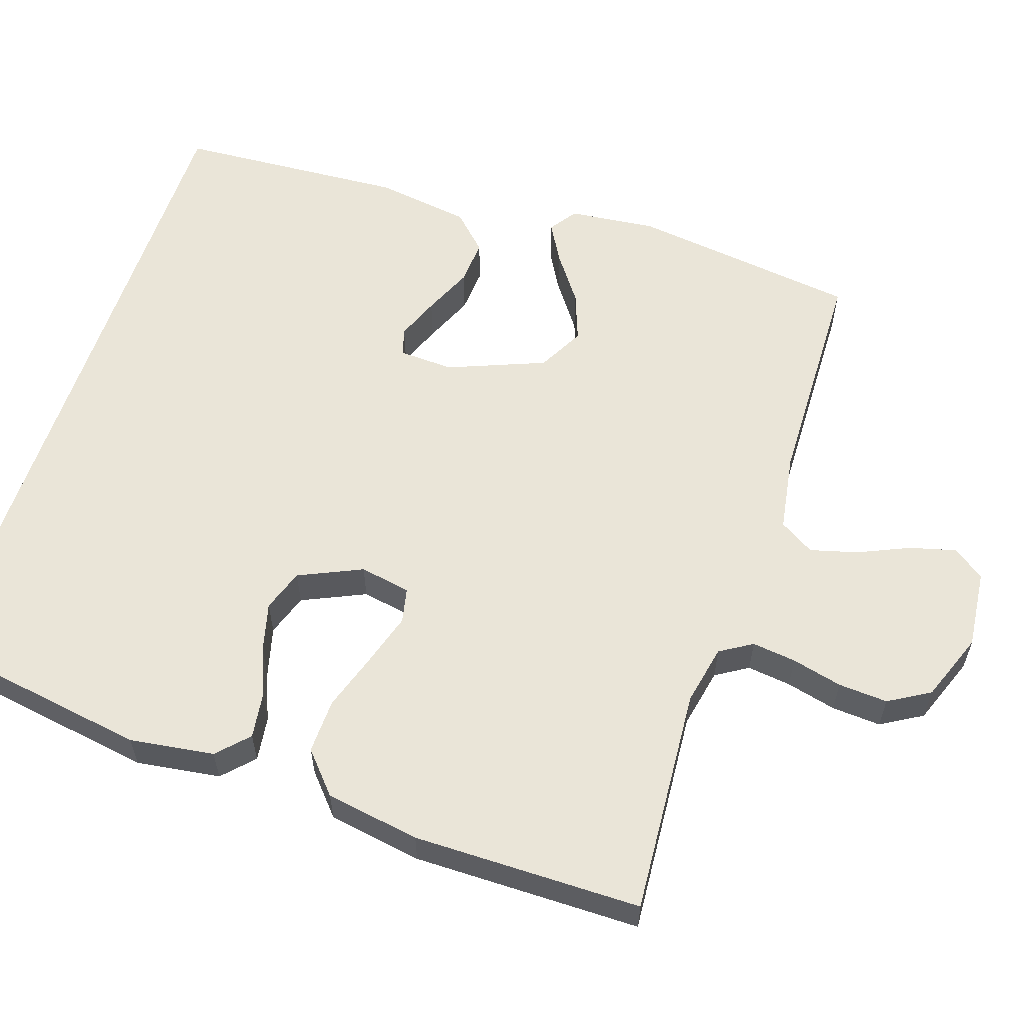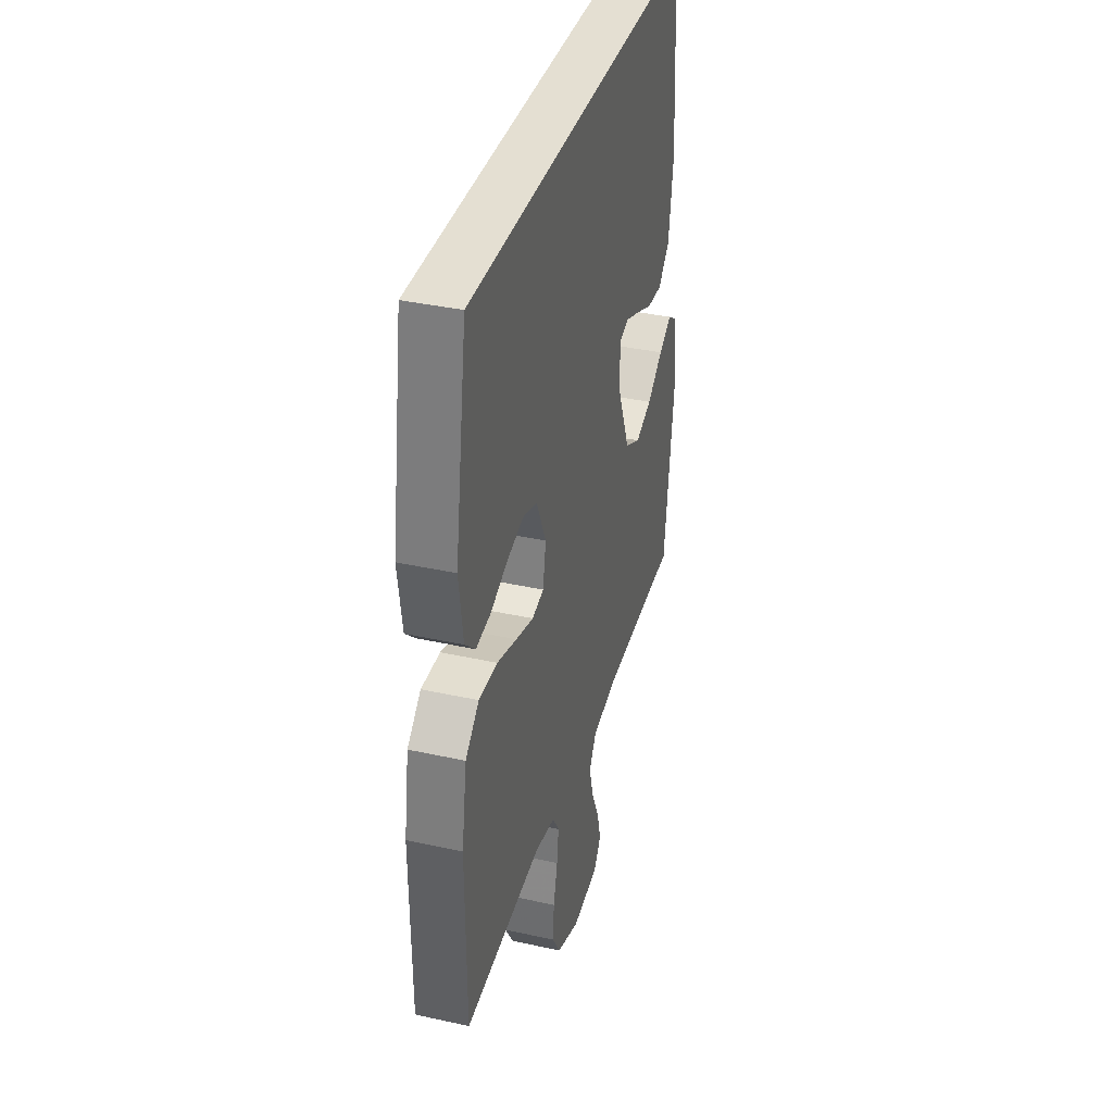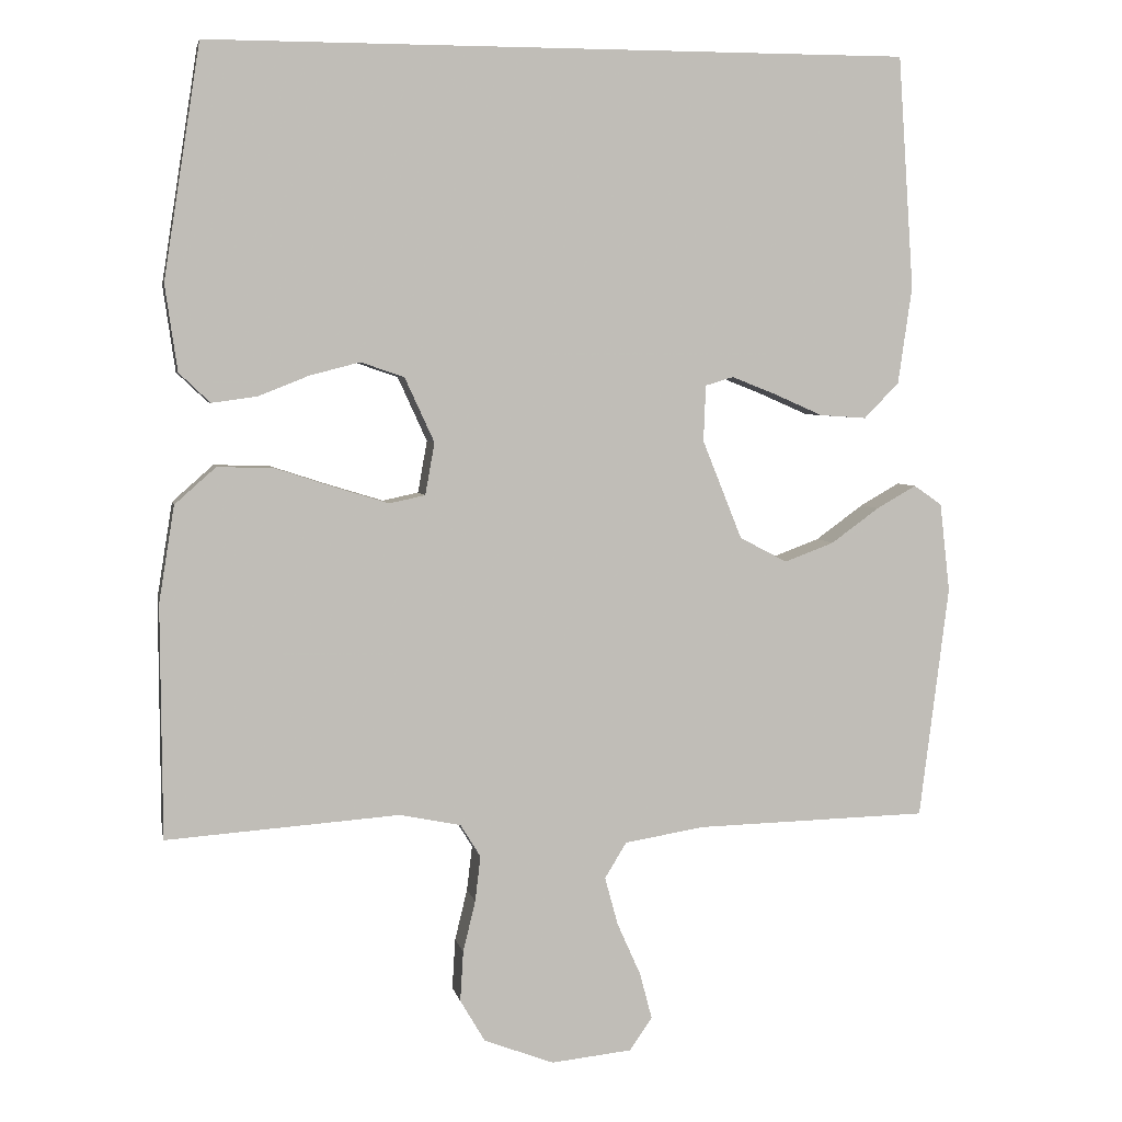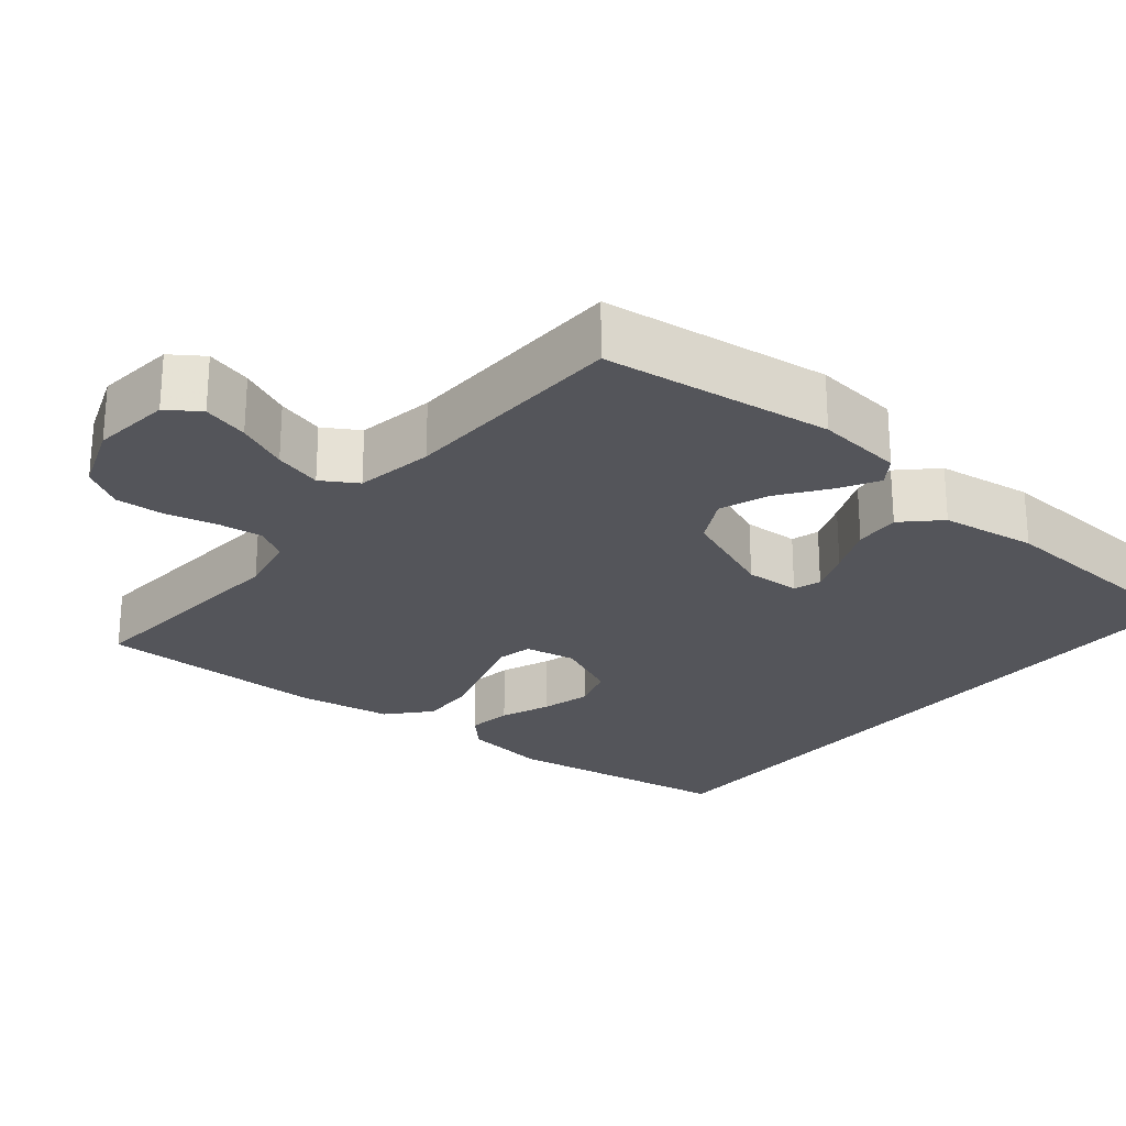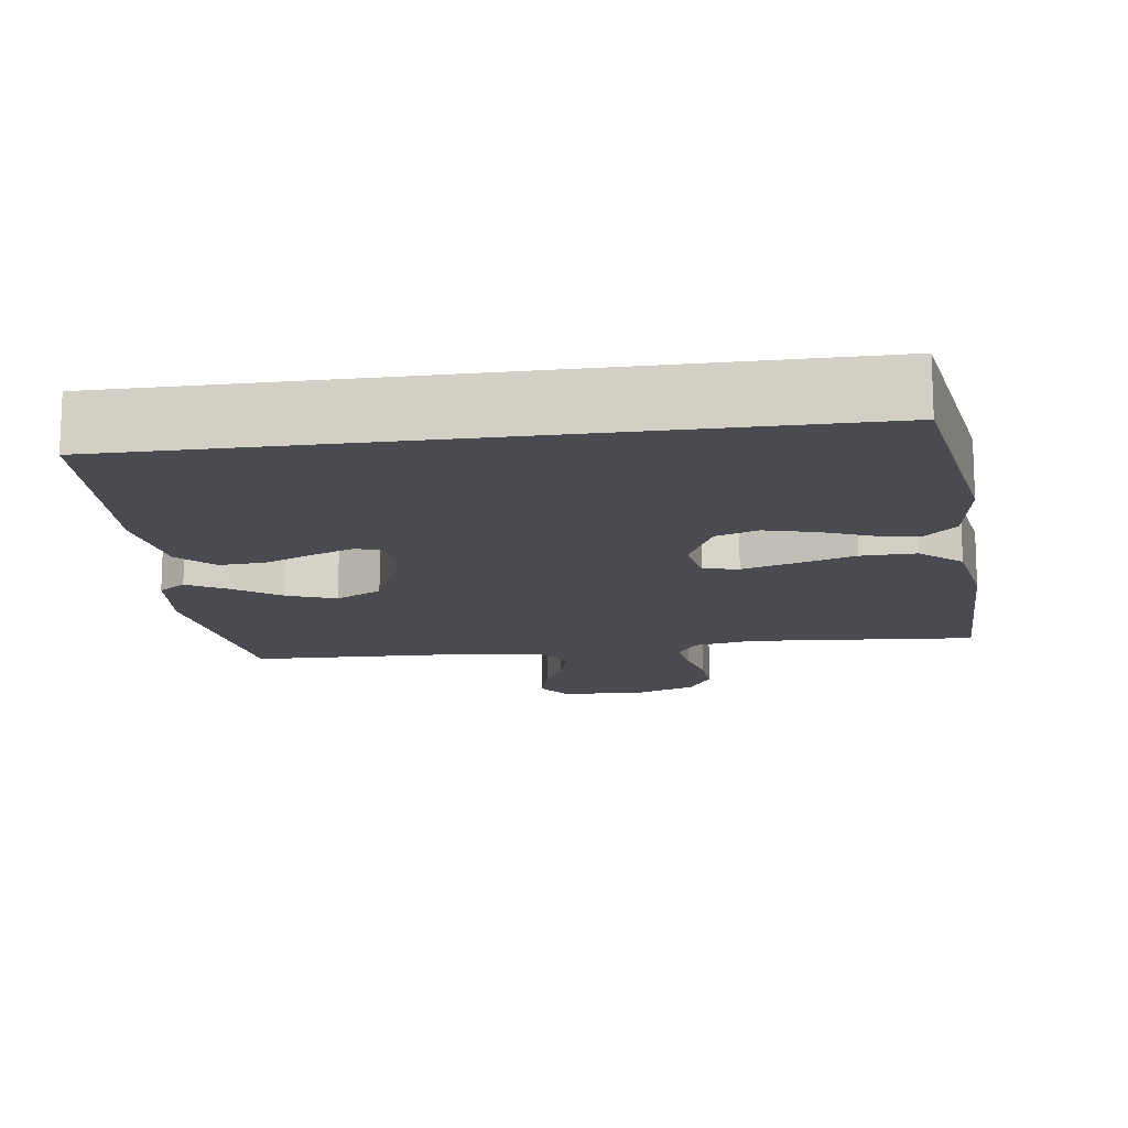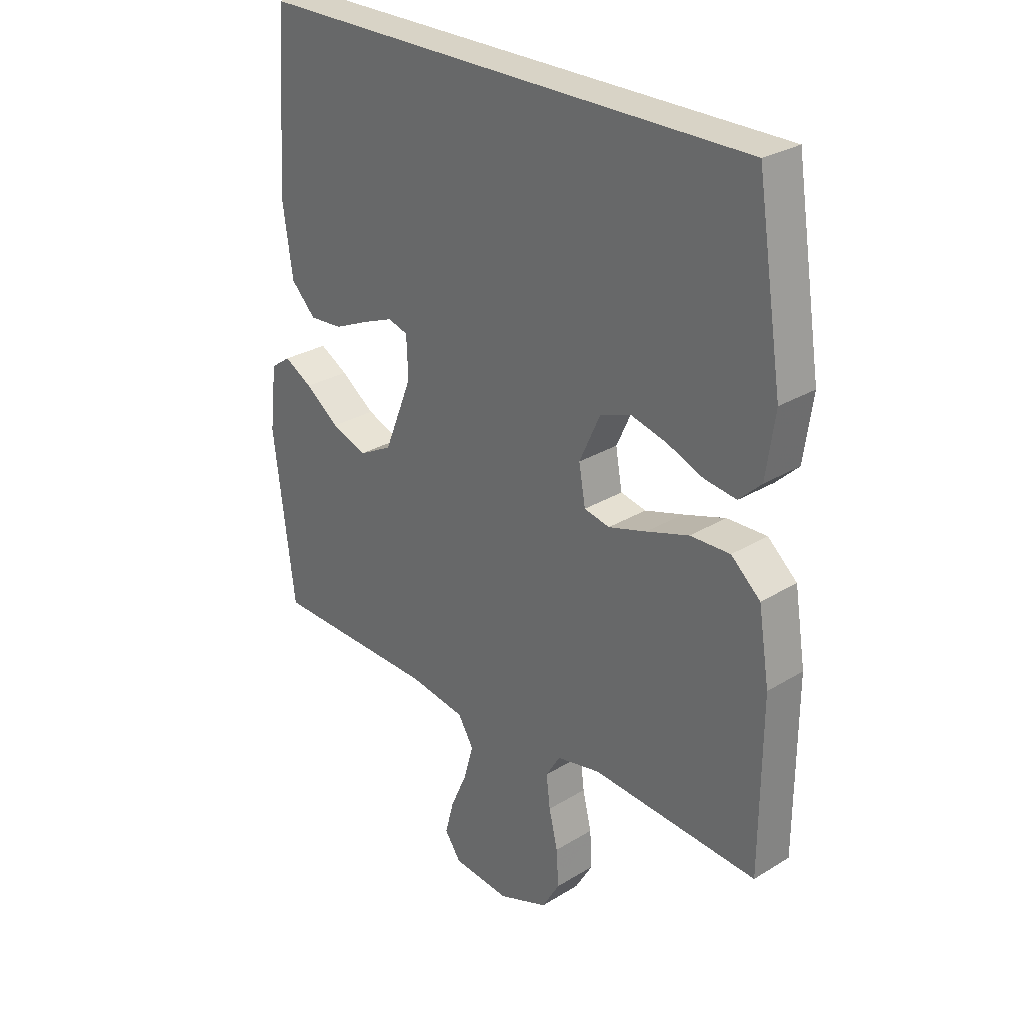
<metadata>
{"format":"obj","ext":"obj","renderer":"f3d","projection":"perspective","resolution":1024,"background":"white","views":[{"elev":58.9,"azim":108.5,"up":"+Y"},{"elev":37.2,"azim":105.9,"up":"+Z"},{"elev":4.4,"azim":169.0,"up":"+Z"},{"elev":-24.9,"azim":-129.4,"up":"+Y"},{"elev":-14.5,"azim":7.7,"up":"+Y"},{"elev":28.1,"azim":47.3,"up":"+Z"}]}
</metadata>
<code>
v -0.5 0.07 -0.5
v -0.538 0.07 -0.2
v -0.525 0.07 -0.086
v -0.489 0.07 -0.061
v -0.438 0.07 -0.09
v -0.376 0.07 -0.135
v -0.312 0.07 -0.159
v -0.251 0.07 -0.127
v -0.2 0.07 0
v -0.203 0.07 0.072
v -0.239 0.07 0.083
v -0.295 0.07 0.061
v -0.359 0.07 0.033
v -0.419 0.07 0.029
v -0.464 0.07 0.075
v -0.482 0.07 0.2
v -0.462 0.07 0.5
v 0.444 0.07 0.5
v 0.491 0.07 0.2
v 0.475 0.07 0.089
v 0.435 0.07 0.051
v 0.377 0.07 0.059
v 0.312 0.07 0.085
v 0.247 0.07 0.102
v 0.191 0.07 0.083
v 0.153 0.07 0
v 0.165 0.07 -0.067
v 0.211 0.07 -0.077
v 0.28 0.07 -0.056
v 0.357 0.07 -0.031
v 0.429 0.07 -0.029
v 0.482 0.07 -0.076
v 0.502 0.07 -0.2
v 0.5 0.07 -0.5
v 0.2 0.07 -0.478
v 0.121 0.07 -0.494
v 0.095 0.07 -0.536
v 0.102 0.07 -0.594
v 0.118 0.07 -0.66
v 0.122 0.07 -0.725
v 0.09 0.07 -0.779
v 0 0.07 -0.813
v -0.104 0.07 -0.802
v -0.133 0.07 -0.76
v -0.117 0.07 -0.7
v -0.087 0.07 -0.633
v -0.07 0.07 -0.571
v -0.098 0.07 -0.525
v -0.2 0.07 -0.508
v -0.5 0 -0.5
v -0.538 0 -0.2
v -0.525 0 -0.086
v -0.489 0 -0.061
v -0.438 0 -0.09
v -0.376 0 -0.135
v -0.312 0 -0.159
v -0.251 0 -0.127
v -0.2 0 0
v -0.203 0 0.072
v -0.239 0 0.083
v -0.295 0 0.061
v -0.359 0 0.033
v -0.419 0 0.029
v -0.464 0 0.075
v -0.482 0 0.2
v -0.462 0 0.5
v 0.444 0 0.5
v 0.491 0 0.2
v 0.475 0 0.089
v 0.435 0 0.051
v 0.377 0 0.059
v 0.312 0 0.085
v 0.247 0 0.102
v 0.191 0 0.083
v 0.153 0 0
v 0.165 0 -0.067
v 0.211 0 -0.077
v 0.28 0 -0.056
v 0.357 0 -0.031
v 0.429 0 -0.029
v 0.482 0 -0.076
v 0.502 0 -0.2
v 0.5 0 -0.5
v 0.2 0 -0.478
v 0.121 0 -0.494
v 0.095 0 -0.536
v 0.102 0 -0.594
v 0.118 0 -0.66
v 0.122 0 -0.725
v 0.09 0 -0.779
v 0 0 -0.813
v -0.104 0 -0.802
v -0.133 0 -0.76
v -0.117 0 -0.7
v -0.087 0 -0.633
v -0.07 0 -0.571
v -0.098 0 -0.525
v -0.2 0 -0.508
f 43 44 45 46
f 43 46 47
f 42 43 47
f 41 42 47
f 38 39 40 41
f 37 38 41 47
f 36 37 47 48
f 32 33 34 35
f 29 30 31 32
f 28 29 32 35
f 27 28 35 36
f 20 21 22 23
f 20 23 24
f 19 20 24
f 18 19 24 25
f 16 17 18 25
f 12 13 14 15
f 11 12 15 16
f 10 11 16 25
f 3 4 5 6
f 3 6 7
f 49 1 2 3
f 49 3 7
f 48 49 7 8
f 26 27 36 48
f 26 48 8 9
f 9 10 25 26
f 95 94 93 92
f 96 95 92
f 96 92 91
f 96 91 90
f 90 89 88 87
f 96 90 87 86
f 97 96 86 85
f 84 83 82 81
f 81 80 79 78
f 84 81 78 77
f 85 84 77 76
f 72 71 70 69
f 73 72 69
f 73 69 68
f 74 73 68 67
f 74 67 66 65
f 64 63 62 61
f 65 64 61 60
f 74 65 60 59
f 55 54 53 52
f 56 55 52
f 52 51 50 98
f 56 52 98
f 57 56 98 97
f 97 85 76 75
f 58 57 97 75
f 75 74 59 58
f 1 50 51 2
f 2 51 52 3
f 3 52 53 4
f 4 53 54 5
f 5 54 55 6
f 6 55 56 7
f 7 56 57 8
f 8 57 58 9
f 9 58 59 10
f 10 59 60 11
f 11 60 61 12
f 12 61 62 13
f 13 62 63 14
f 14 63 64 15
f 15 64 65 16
f 16 65 66 17
f 17 66 67 18
f 18 67 68 19
f 19 68 69 20
f 20 69 70 21
f 21 70 71 22
f 22 71 72 23
f 23 72 73 24
f 24 73 74 25
f 25 74 75 26
f 26 75 76 27
f 27 76 77 28
f 28 77 78 29
f 29 78 79 30
f 30 79 80 31
f 31 80 81 32
f 32 81 82 33
f 33 82 83 34
f 34 83 84 35
f 35 84 85 36
f 36 85 86 37
f 37 86 87 38
f 38 87 88 39
f 39 88 89 40
f 40 89 90 41
f 41 90 91 42
f 42 91 92 43
f 43 92 93 44
f 44 93 94 45
f 45 94 95 46
f 46 95 96 47
f 47 96 97 48
f 48 97 98 49
f 49 98 50 1

</code>
